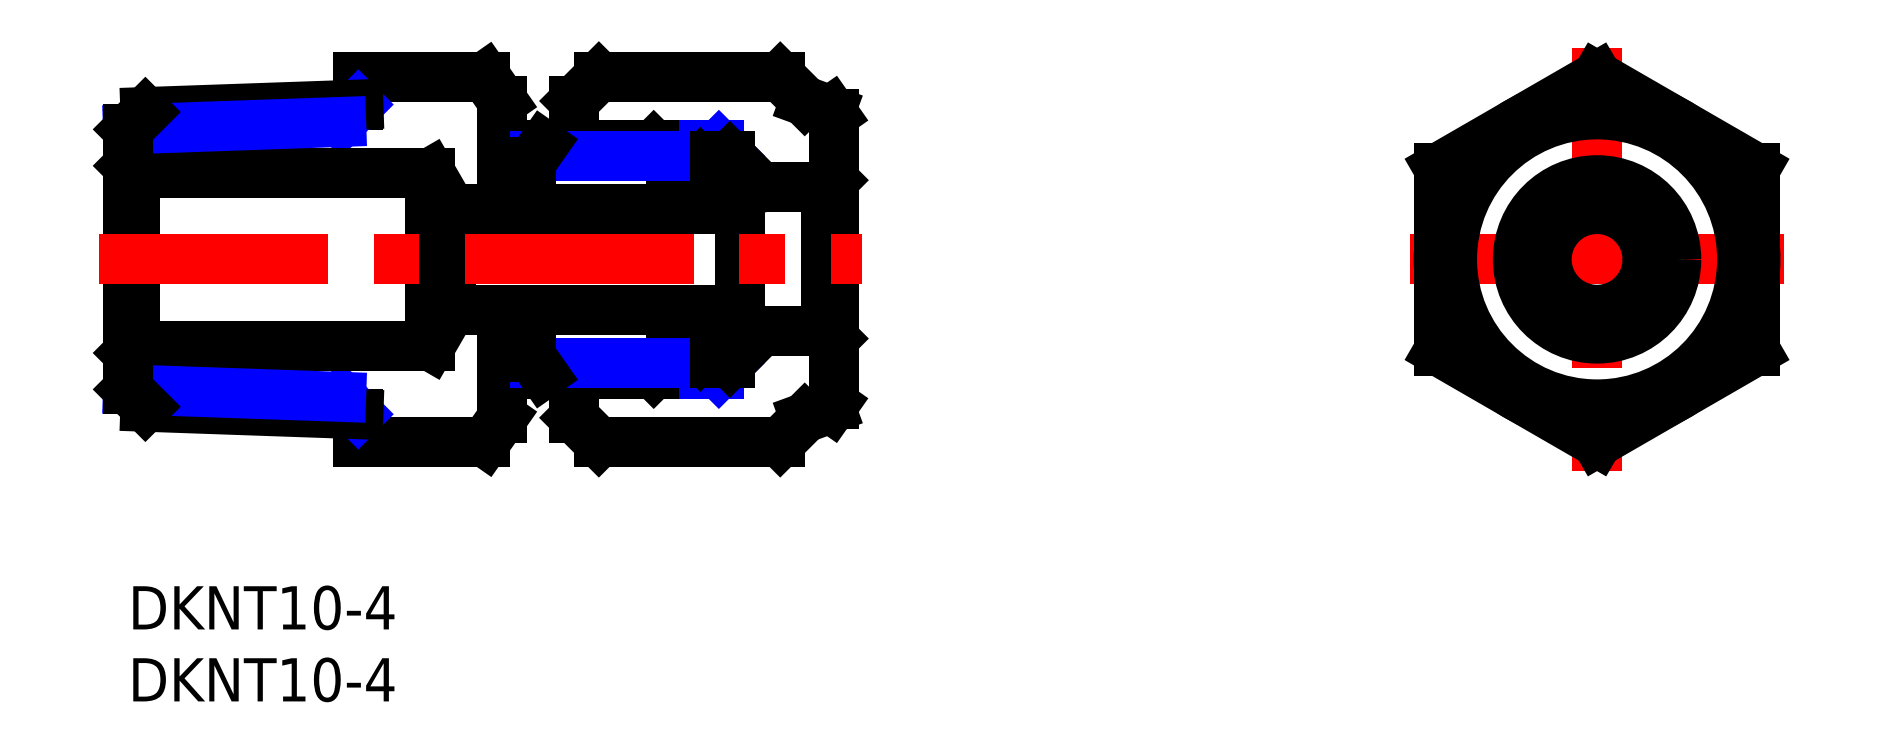
<metadata>
{"format":"dxf","ext":"dxf","renderer":"ezdxf+matplotlib","layout":"modelspace","background":"white","min_lineweight":24,"dpi":150}
</metadata>
<code>
0
SECTION
2
ENTITIES
0
INSERT
8
MSM_CONTINUOUS
2
*U2
10
0
20
0
30
0
0
INSERT
8
MSM_CONTINUOUS
2
*U3
10
0
20
0
30
0
0
LINE
8
MSM_CONTINUOUS
10
32.7
20
10
30
0
11
45.3
21
10
31
0
0
LINE
8
MSM_CONTINUOUS
10
32.7
20
35.4
30
0
11
45.3
21
35.4
31
0
0
LINE
8
MSM_CONTINUOUS
10
31
20
33.7
30
0
11
31
21
30.64
31
0
0
LINE
8
MSM_CONTINUOUS
10
31
20
11.7
30
0
11
32.7
21
10
31
0
0
LINE
8
MSM_CONTINUOUS
10
31
20
33.7
30
0
11
32.7
21
35.4
31
0
0
LINE
8
MSM_CONTINUOUS
10
47
20
11.7
30
0
11
45.3
21
10
31
0
0
LINE
8
MSM_CONTINUOUS
10
47
20
33.7
30
0
11
45.3
21
35.4
31
0
0
LINE
8
MSM_CONTINUOUS
10
49
20
32.77
30
0
11
49
21
12.63
31
0
0
LINE
8
MSM_CONTINUOUS
10
47
20
11.7
30
0
11
48.81
21
12.36
31
0
0
LINE
8
MSM_CONTINUOUS
10
49
20
12.63
30
0
11
48.81
21
12.36
31
0
0
LINE
8
MSM_CONTINUOUS
10
47
20
33.7
30
0
11
48.81
21
33.04
31
0
0
LINE
8
MSM_CONTINUOUS
10
49
20
32.77
30
0
11
48.81
21
33.04
31
0
0
LINE
8
MSM_NARROW
10
31
20
14.76
30
0
11
41.04
21
14.76
31
0
0
LINE
8
MSM_NARROW
10
31
20
30.64
30
0
11
41.04
21
30.64
31
0
0
LINE
8
MSM_NARROW
10
41.8
20
15.53
30
0
11
41.04
21
14.76
31
0
0
LINE
8
MSM_NARROW
10
41.8
20
29.88
30
0
11
41.04
21
30.64
31
0
0
LINE
8
MSM_CONTINUOUS
10
31.76
20
15.53
30
0
11
41.8
21
15.53
31
0
0
LINE
8
MSM_CONTINUOUS
10
31.76
20
29.88
30
0
11
41.8
21
29.88
31
0
0
LINE
8
MSM_DASHED
10
31.76
20
15.53
30
0
11
31
21
14.76
31
0
0
LINE
8
MSM_DASHED
10
31.76
20
29.88
30
0
11
31
21
30.64
31
0
0
LINE
8
MSM_CONTINUOUS
10
41.8
20
15.53
30
0
11
43.68
21
17.41
31
0
0
LINE
8
MSM_CONTINUOUS
10
41.8
20
29.88
30
0
11
43.68
21
27.99
31
0
0
LINE
8
MSM_CONTINUOUS
10
48.5
20
17.7
30
0
11
48.5
21
27.7
31
0
0
LINE
8
MSM_CONTINUOUS
10
49
20
17.2
30
0
11
48.5
21
17.7
31
0
0
LINE
8
MSM_CONTINUOUS
10
49
20
28.2
30
0
11
48.5
21
27.7
31
0
0
LINE
8
MSM_CONTINUOUS
10
31
20
11.7
30
0
11
31
21
14.76
31
0
0
LINE
8
MSM_CONTINUOUS
10
16
20
35.4
30
0
11
16
21
33.45
31
0
0
LINE
8
MSM_CONTINUOUS
10
16
20
11.95
30
0
11
16
21
10
31
0
0
LINE
8
MSM_CONTINUOUS
10
24.81
20
35.4
30
0
11
16
21
35.4
31
0
0
LINE
8
MSM_CONTINUOUS
10
26
20
33.7
30
0
11
24.81
21
35.4
31
0
0
LINE
8
MSM_CONTINUOUS
10
24.81
20
10
30
0
11
16
21
10
31
0
0
LINE
8
MSM_CONTINUOUS
10
26
20
11.7
30
0
11
24.81
21
10
31
0
0
LINE
8
MSM_CONTINUOUS
10
26
20
33.7
30
0
11
26
21
29.45
31
0
0
LINE
8
MSM_CONTINUOUS
10
26
20
15.95
30
0
11
26
21
11.7
31
0
0
LINE
8
MSM_CONTINUOUS
10
42.5
20
26.7
30
0
11
42.5
21
18.7
31
0
0
LINE
8
MSM_CONTINUOUS
10
39.75
20
29.45
30
0
11
37.7
21
29.45
31
0
0
LINE
8
MSM_CONTINUOUS
10
39.75
20
15.95
30
0
11
37.7
21
15.95
31
0
0
LINE
8
MSM_CONTINUOUS
10
42.5
20
26.7
30
0
11
39.75
21
29.45
31
0
0
LINE
8
MSM_CONTINUOUS
10
42.5
20
18.7
30
0
11
39.75
21
15.95
31
0
0
LINE
8
MSM_CONTINUOUS
10
28.83
20
30.64
30
0
11
36.51
21
30.64
31
0
0
LINE
8
MSM_CONTINUOUS
10
37.7
20
29.45
30
0
11
36.51
21
30.64
31
0
0
LINE
8
MSM_NARROW
10
28.3
20
29.88
30
0
11
37.28
21
29.88
31
0
0
LINE
8
MSM_CONTINUOUS
10
26
20
29.45
30
0
11
28
21
29.45
31
0
0
LINE
8
MSM_CONTINUOUS
10
28
20
29.45
30
0
11
28.83
21
30.64
31
0
0
LINE
8
MSM_CONTINUOUS
10
28.83
20
14.76
30
0
11
36.51
21
14.76
31
0
0
LINE
8
MSM_CONTINUOUS
10
37.7
20
15.95
30
0
11
36.51
21
14.76
31
0
0
LINE
8
MSM_NARROW
10
28.3
20
15.53
30
0
11
37.28
21
15.53
31
0
0
LINE
8
MSM_CONTINUOUS
10
26
20
15.95
30
0
11
28
21
15.95
31
0
0
LINE
8
MSM_CONTINUOUS
10
28
20
15.95
30
0
11
28.83
21
14.76
31
0
0
LINE
8
MSM_NARROW
10
16
20
33.45
30
0
11
14.8
21
32.25
31
0
0
LINE
8
MSM_NARROW
10
16
20
11.95
30
0
11
14.8
21
13.15
31
0
0
LINE
8
MSM_CONTINUOUS
10
21
20
16.7
30
0
11
21
21
28.7
31
0
0
LINE
8
MSM_CONTINUOUS
10
22.44
20
26.2
30
0
11
22.44
21
19.2
31
0
0
LINE
8
MSM_CONTINUOUS
10
42.5
20
26.2
30
0
11
22.44
21
26.2
31
0
0
LINE
8
MSM_CONTINUOUS
10
42.5
20
19.2
30
0
11
22.44
21
19.2
31
0
0
LINE
8
MSM_CONTINUOUS
10
21
20
28.7
30
0
11
22.44
21
26.2
31
0
0
LINE
8
MSM_CONTINUOUS
10
21
20
16.7
30
0
11
22.44
21
19.2
31
0
0
LINE
8
MSM_CONTINUOUS
10
0.5
20
28.7
30
0
11
0.5
21
16.7
31
0
0
LINE
8
MSM_CONTINUOUS
10
21
20
28.7
30
0
11
0.5
21
28.7
31
0
0
LINE
8
MSM_CONTINUOUS
10
5e-16
20
29.2
30
0
11
0.5
21
28.7
31
0
0
LINE
8
MSM_CONTINUOUS
10
21
20
16.7
30
0
11
0.5
21
16.7
31
0
0
LINE
8
MSM_CONTINUOUS
10
5e-16
20
16.2
30
0
11
0.5
21
16.7
31
0
0
LINE
8
MSM_CONTINUOUS
10
1.204
20
12.47
30
0
11
16
21
11.95
31
0
0
LINE
8
MSM_NARROW
10
14.8
20
13.15
30
0
11
4e-16
21
13.67
31
0
0
LINE
8
MSM_CONTINUOUS
10
1.204
20
32.94
30
0
11
16
21
33.45
31
0
0
LINE
8
MSM_NARROW
10
14.8
20
32.25
30
0
11
4e-16
21
31.73
31
0
0
LINE
8
MSM_CONTINUOUS
10
4e-16
20
13.67
30
0
11
4e-16
21
31.73
31
0
0
LINE
8
MSM_CONTINUOUS
10
1.204
20
12.47
30
0
11
4e-16
21
13.67
31
0
0
LINE
8
MSM_CONTINUOUS
10
1.204
20
32.94
30
0
11
4e-16
21
31.73
31
0
0
LINE
8
MSM_CONTINUOUS
10
48.5
20
27.7
30
0
11
44.39
21
27.7
31
0
0
LINE
8
MSM_CONTINUOUS
10
48.5
20
17.7
30
0
11
44.39
21
17.7
31
0
0
ARC
8
MSM_CONTINUOUS
10
44.39
20
28.7
30
0
40
1
50
225
51
270
0
ARC
8
MSM_CONTINUOUS
10
44.39
20
16.7
30
0
40
1
50
90
51
135
0
LINE
8
MSM_CENTER
10
-2
20
22.7
30
0
11
51
21
22.7
31
0
0
LINE
8
MSM_CENTER
10
89.03
20
22.7
30
0
11
115
21
22.7
31
0
0
LINE
8
MSM_CENTER
10
102
20
37.4
30
0
11
102
21
8
31
0
0
CIRCLE
8
MSM_CONTINUOUS
10
102
20
22.7
30
0
40
11
0
LINE
8
MSM_CONTINUOUS
10
91.03
20
16.35
30
0
11
102
21
10
31
0
0
LINE
8
MSM_CONTINUOUS
10
102
20
10
30
0
11
113
21
16.35
31
0
0
LINE
8
MSM_CONTINUOUS
10
113
20
16.35
30
0
11
113
21
29.05
31
0
0
LINE
8
MSM_CONTINUOUS
10
113
20
29.05
30
0
11
102
21
35.4
31
0
0
LINE
8
MSM_CONTINUOUS
10
102
20
35.4
30
0
11
91.03
21
29.05
31
0
0
LINE
8
MSM_CONTINUOUS
10
91.03
20
29.05
30
0
11
91.03
21
16.35
31
0
0
CIRCLE
8
MSM_CONTINUOUS
10
102
20
22.7
30
0
40
10.07
0
CIRCLE
8
MSM_CONTINUOUS
10
102
20
22.7
30
0
40
5
0
CIRCLE
8
MSM_CONTINUOUS
10
102
20
22.7
30
0
40
4
0
CIRCLE
8
MSM_CONTINUOUS
10
102
20
22.7
30
0
40
3.5
0
CIRCLE
8
MSM_CONTINUOUS
10
102
20
22.7
30
0
40
5.5
0
ENDSEC
0
EOF

</code>
